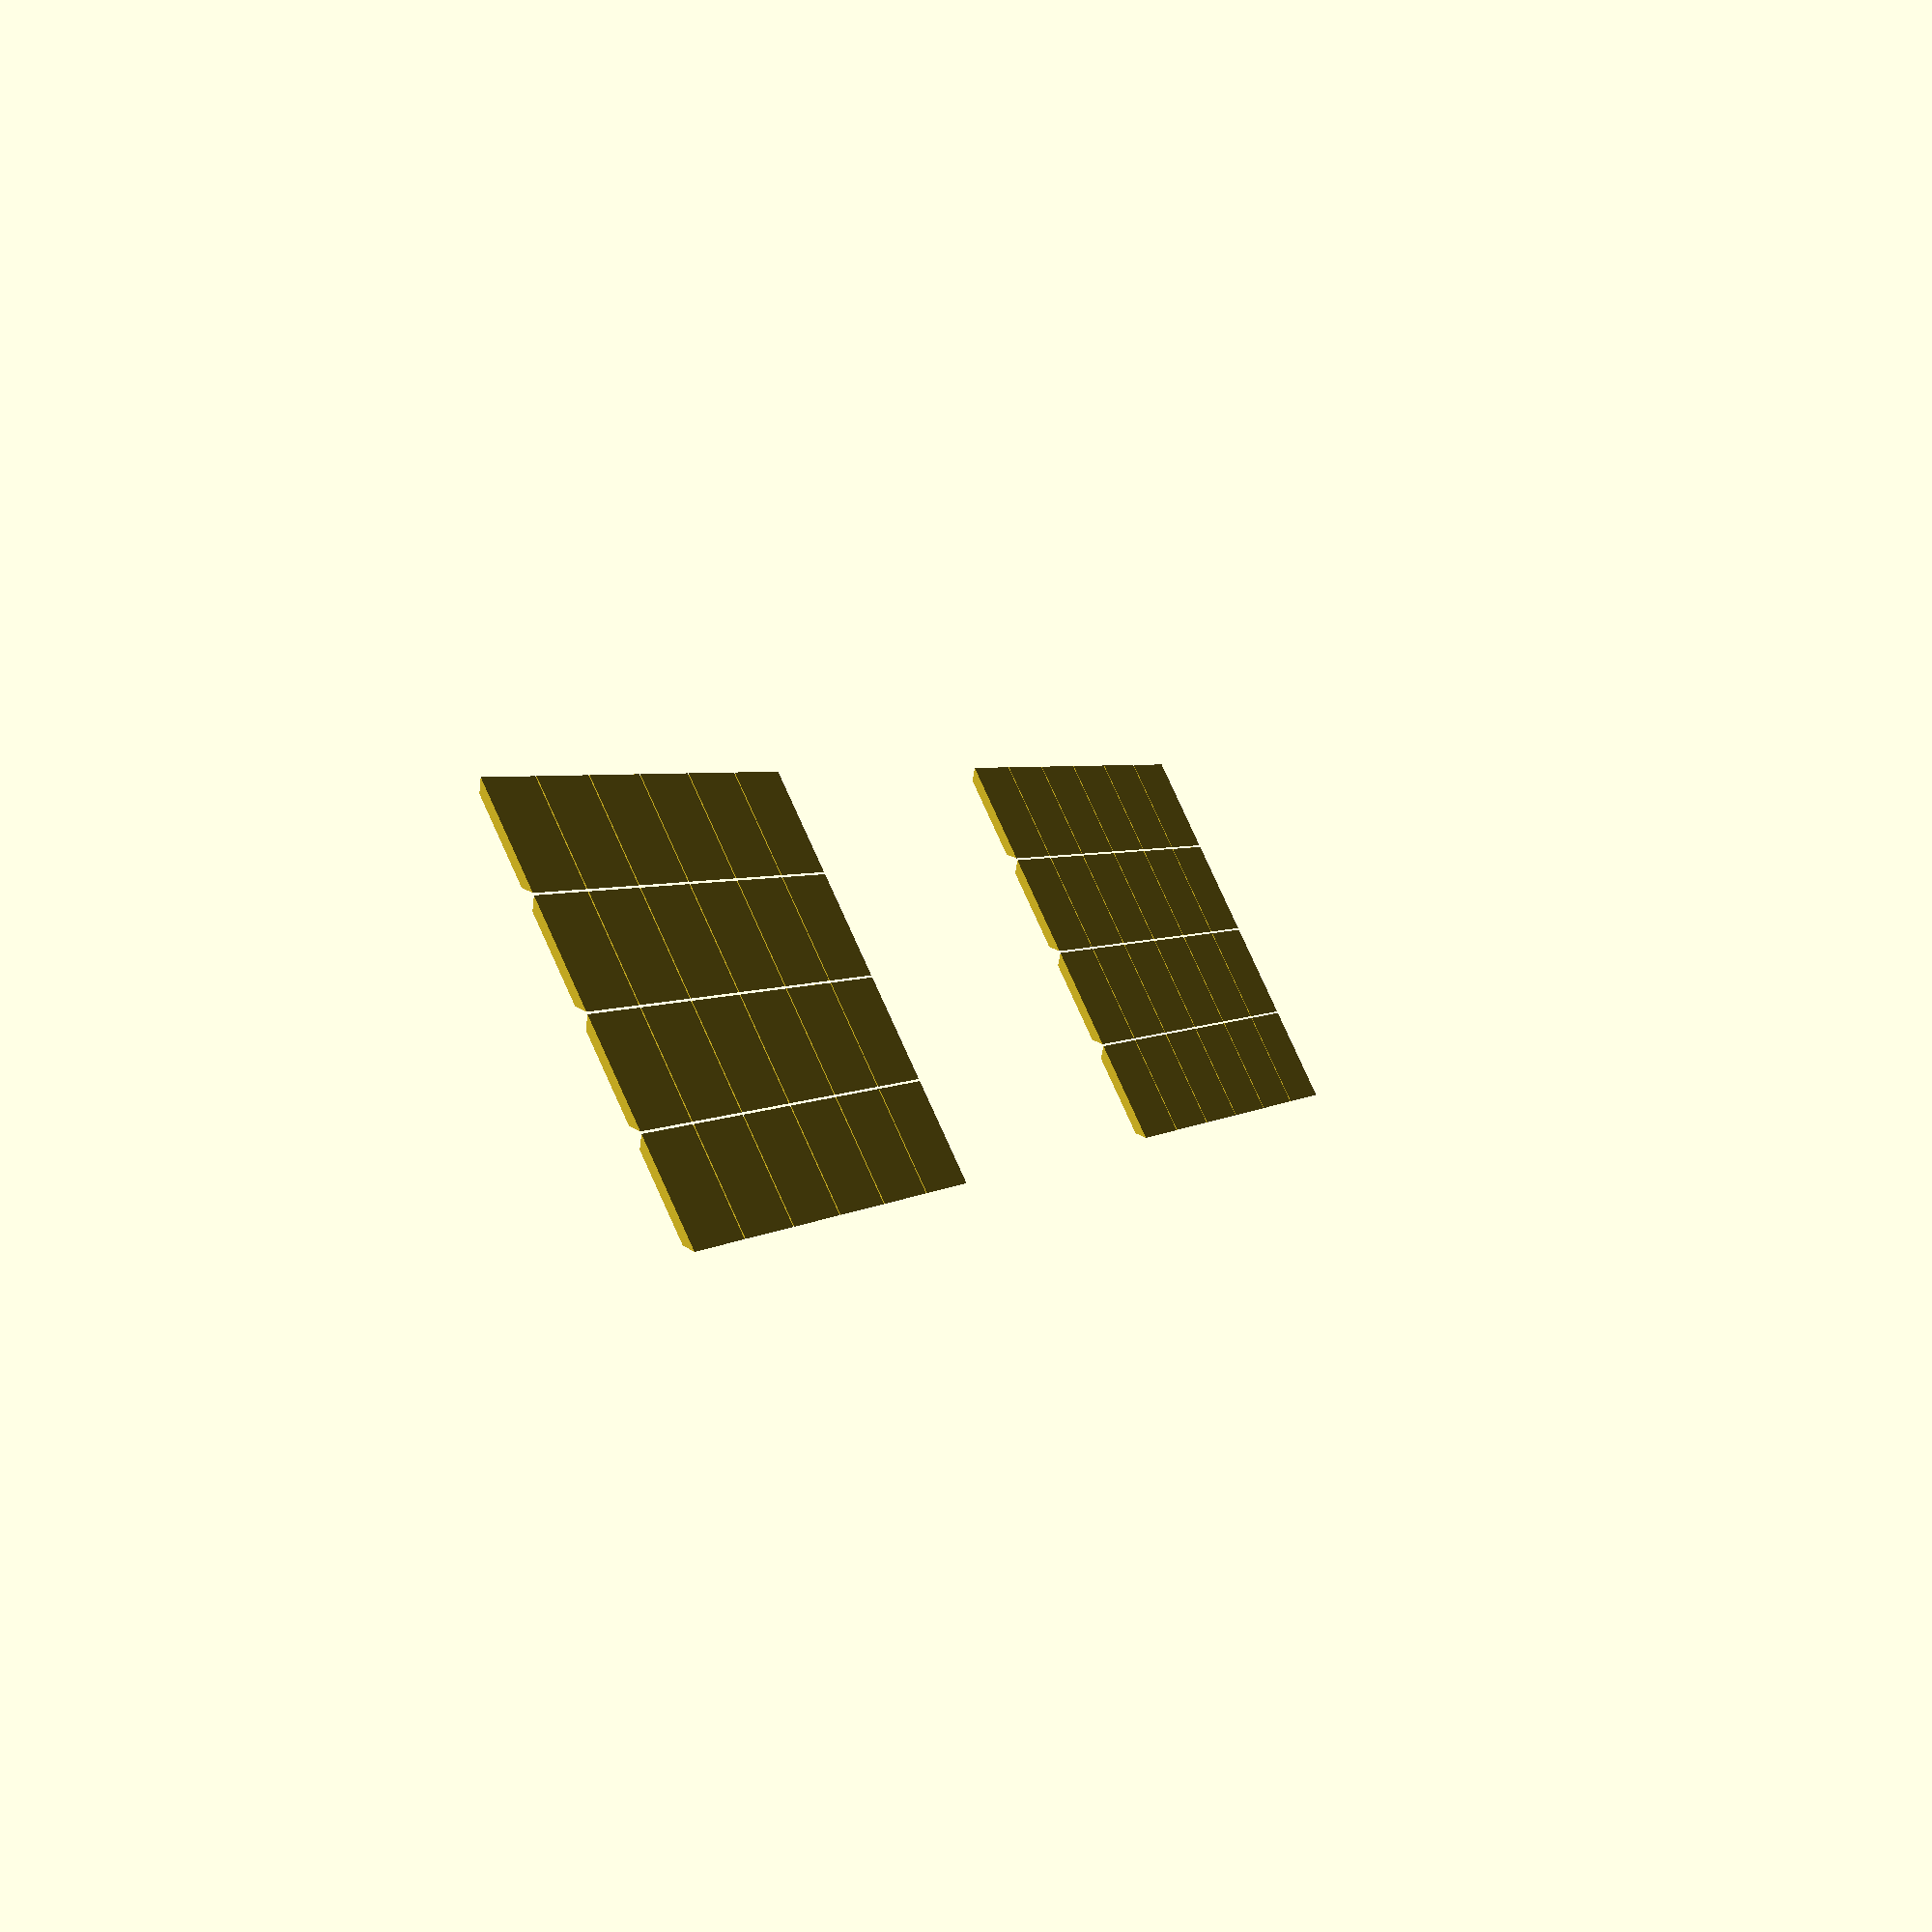
<openscad>
// ---- KEYBOARD OPTIONS

// キーピッチ (mm)
KEY_PITCH = 18.8;

// 横ズレの設定 (row staggering)
// * 上から数えて i 行目が STAGGERING[i] u だけ内側にずれる
// * 負はダメ
//
// 例: 行方向のずれなし (縦ズレ or 格子配列)
LEFT_STAGGERING  = [0.00, 0.00, 0.00, 0.00];
RIGHT_STAGGERING = [0.00, 0.00, 0.00, 0.00];
//
// 例: 一般的なキーボードの横ズレ (row staggered)
// LEFT_STAGGERING  = [0.00, 0.25, 0.75, 0.25];
// RIGHT_STAGGERING = [0.75, 0.50, 0.00, 0.25];
//
// 例: 左右対称の横ズレ (symmetrical)
// LEFT_STAGGERING  = [0.75, 0.50, 0.00, 0.25];
// RIGHT_STAGGERING = [0.75, 0.50, 0.00, 0.25];

// 縦ズレの設定 (columnar staggering)
// * 外側から数えて i 列目が OFFSET_Y[i] mm だけ上にズレる。負でも良い
//
// 例: 縦ズレなし
OFFSET_Y = [0, 0, 0, 0, 0, 0, 0, 0];
//
// 例: 縦ズレあり
// OFFSET_Y = [-10, -10, -6, -3, 0, -3, -6, -10];

// カーブの設定。TRON キーボードみたいにグニってする。
// * 外側から数えて i 列目以降が ROTATION[i]°だけめりこむ
// * 0.75u 以上横ズレしている行は、 ROTATION[i + 1]°だけめりこむ
// * 縦ズレと併用するとだいたい壊れる
//
// 例: グニなし
ROTATION = [0, 0, 0, 0, 0, 0, 0, 0];
//
// 例: グニあり
// ROTATION = [0, 3, 3, 3, 3, 3, 3, 3];

// レイアウトの設定。
// * 1 にしたところにキーが出る
//
// 例: 4x6 (40%)
KEY_EXISTENCE_TABLE = [
  [[1, 1, 1, 1, 1, 1], [1, 1, 1, 1, 1, 1]],
  [[1, 1, 1, 1, 1, 1], [1, 1, 1, 1, 1, 1]],
  [[1, 1, 1, 1, 1, 1], [1, 1, 1, 1, 1, 1]],
  [[1, 1, 1, 1, 1, 1], [1, 1, 1, 1, 1, 1]],
];
//
// 例: Helix 風
// KEY_EXISTENCE_TABLE = [
//   [[1, 1, 1, 1, 1, 1, 0], [0, 1, 1, 1, 1, 1, 1]],
//   [[1, 1, 1, 1, 1, 1, 0], [0, 1, 1, 1, 1, 1, 1]],
//   [[1, 1, 1, 1, 1, 1, 0], [0, 1, 1, 1, 1, 1, 1]],
//   [[1, 1, 1, 1, 1, 1, 1], [1, 1, 1, 1, 1, 1, 1]],
// ];
//
// 例: 3x6 (30%) + 親指キー
// KEY_EXISTENCE_TABLE = [
//   [[1, 1, 1, 1, 1, 1, 0], [0, 1, 1, 1, 1, 1, 1]],
//   [[1, 1, 1, 1, 1, 1, 0], [0, 1, 1, 1, 1, 1, 1]],
//   [[1, 1, 1, 1, 1, 1, 0], [0, 1, 1, 1, 1, 1, 1]],
//   [[0, 0, 0, 1, 1, 1, 1], [1, 1, 1, 1, 0, 0, 0]],
// ];


// ---- RENDERING OPTIONS

// キーキャップの底面の一辺 (mm)
KEY_SIZE = 18.415;

// キーキャップの上面の一辺 (mm)
KEY_TOP_SIZE = 15.000;

// キーキャップの高さ (mm)
KEY_TOP_HEIGHT = 2;

// ---- keycap

module keycap_internal (size = 1) {
    offset = (KEY_SIZE - KEY_TOP_SIZE) / 2;
    difference () {
        polyhedron([
            [0, 0, 0],
            [KEY_SIZE * size, 0, 0],
            [KEY_SIZE * size, KEY_SIZE, 0],
            [0, KEY_SIZE, 0],
            [offset, offset, KEY_TOP_HEIGHT],
            [(offset + KEY_TOP_SIZE) * size, offset, KEY_TOP_HEIGHT],
            [(offset + KEY_TOP_SIZE) * size, offset + KEY_TOP_SIZE, KEY_TOP_HEIGHT],
            [offset, offset + KEY_TOP_SIZE, KEY_TOP_HEIGHT]
        ], [
            [0, 1, 2, 3],
            [4, 5, 1, 0],
            [7, 6, 5, 4],
            [5, 6, 2, 1],
            [6, 7, 3, 2],
            [7, 4, 0, 3]
        ]);
    }
}

module keycap (right = false, size = 1) {
    translate([right ? - KEY_SIZE : - (size - 1) * KEY_SIZE, 0, 0])
      keycap_internal(size);
}

module keycap_v (right = false, size = 1) {
  translate([right ? 0 : KEY_SIZE, 0, 0])
    rotate([0, 0, 90])
        keycap_internal(size);
}

// ---- keyboard

NUMBER_OF_LEFT_COLS  = len(KEY_EXISTENCE_TABLE[0][0]);
NUMBER_OF_RIGHT_COLS = len(KEY_EXISTENCE_TABLE[0][0]);
NUMBER_OF_ROWS       = len(KEY_EXISTENCE_TABLE);

module column (right = false, index = 0) {
    d = right ? 1 : -1;
    staggering = right ? RIGHT_STAGGERING : LEFT_STAGGERING;
    bottom_stag = staggering[NUMBER_OF_ROWS - 1];
    for (i = [0 : NUMBER_OF_ROWS - 1])
      if (KEY_EXISTENCE_TABLE[i][right ? 1 : 0][right ? NUMBER_OF_RIGHT_COLS - index - 1 : index])
        translate([d * (bottom_stag - staggering[i]) * KEY_PITCH, (NUMBER_OF_ROWS - 1 - i) * KEY_PITCH, 0])
          keycap(right, !index ? 1 + staggering[i] : 1);
}

module keyboard (right = false, from = 0) {
  d = right ? 1 : -1;
  rotate([0, 0, d * ROTATION[from]]) {
    translate([0, OFFSET_Y[from], 0])
        column(right, from);
    if (from < (right ? NUMBER_OF_RIGHT_COLS : NUMBER_OF_LEFT_COLS))
      translate([- d * KEY_PITCH,  0, 0])
        keyboard(right, from + 1);
  }
}


//-----

keyboard();
translate([320, 0, 0]) keyboard(true);

</openscad>
<views>
elev=52.5 azim=50.5 roll=122.6 proj=p view=solid
</views>
